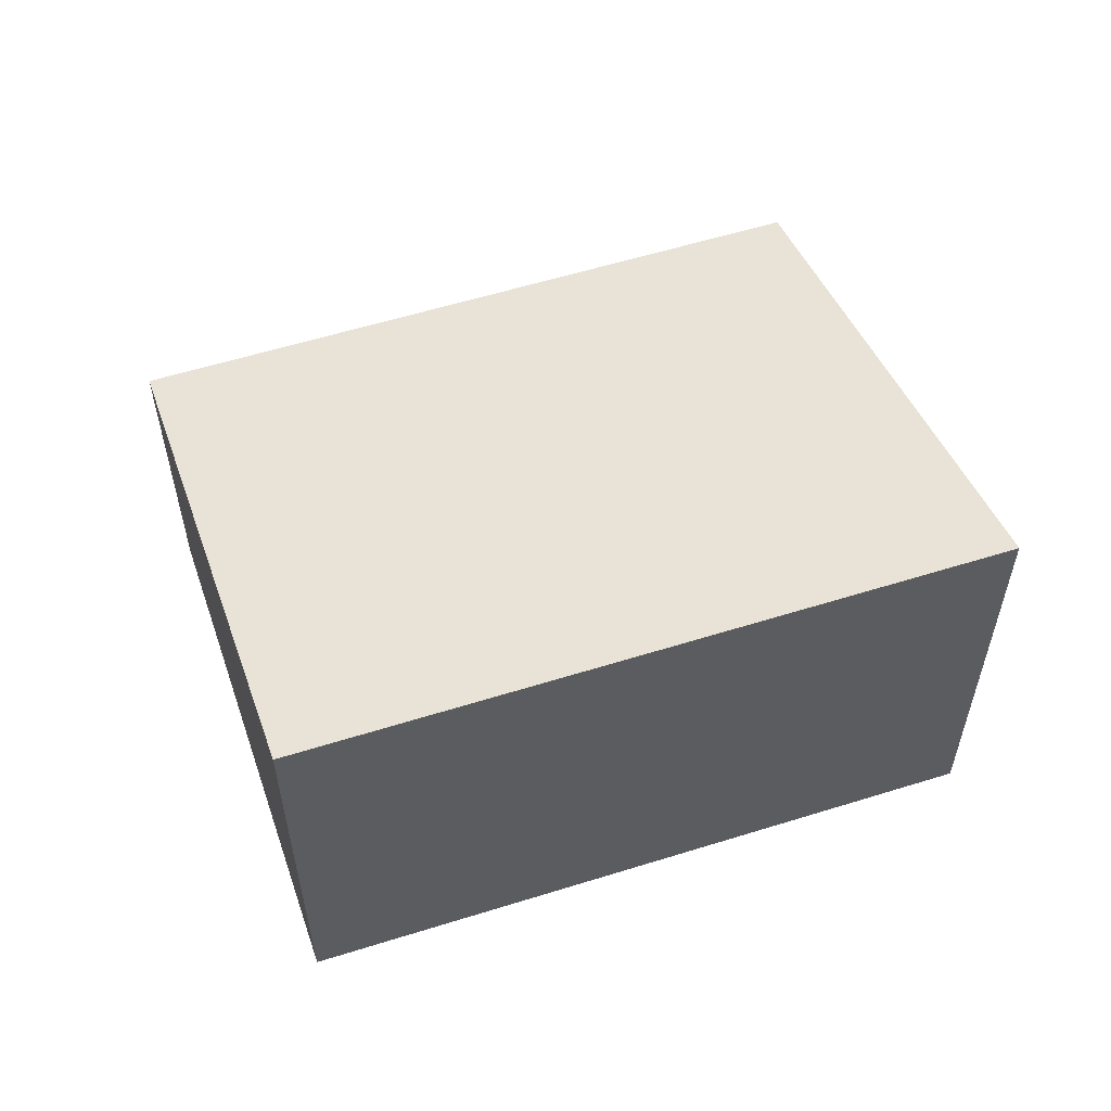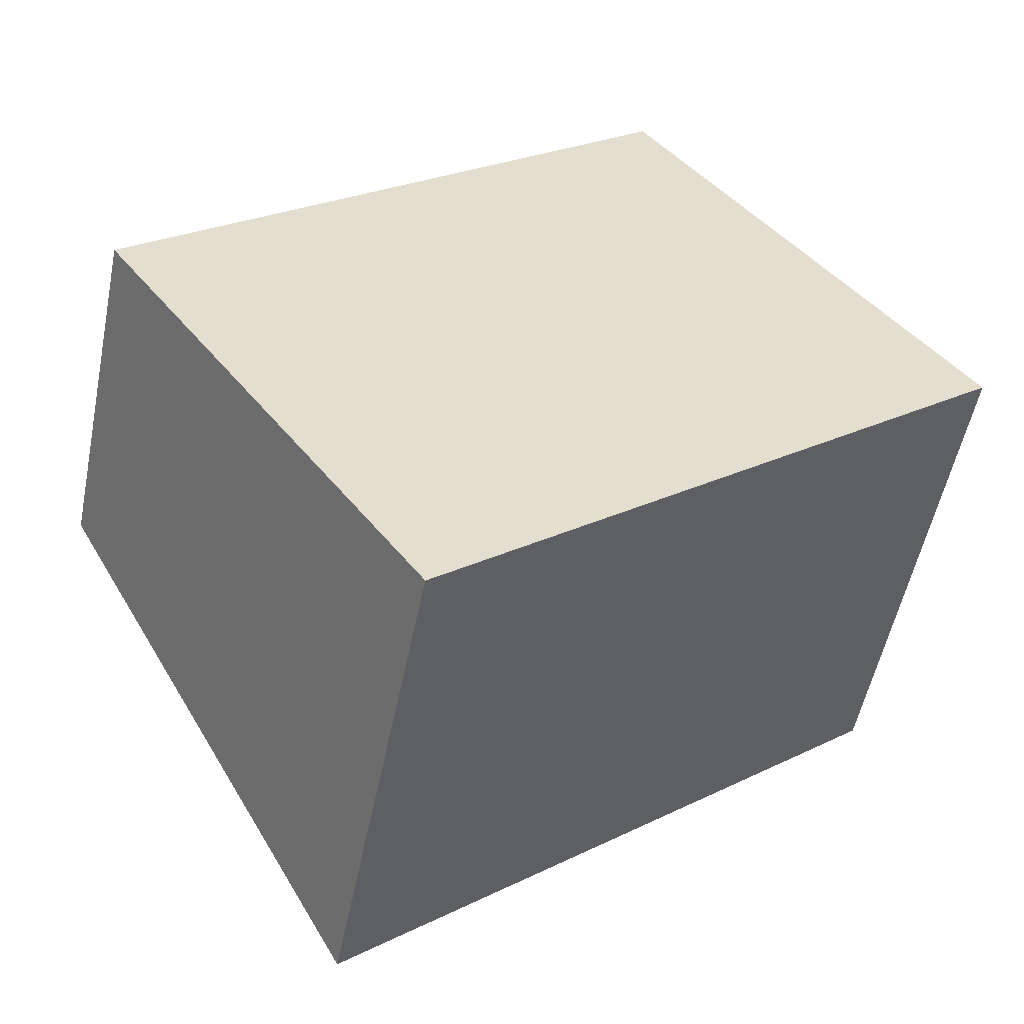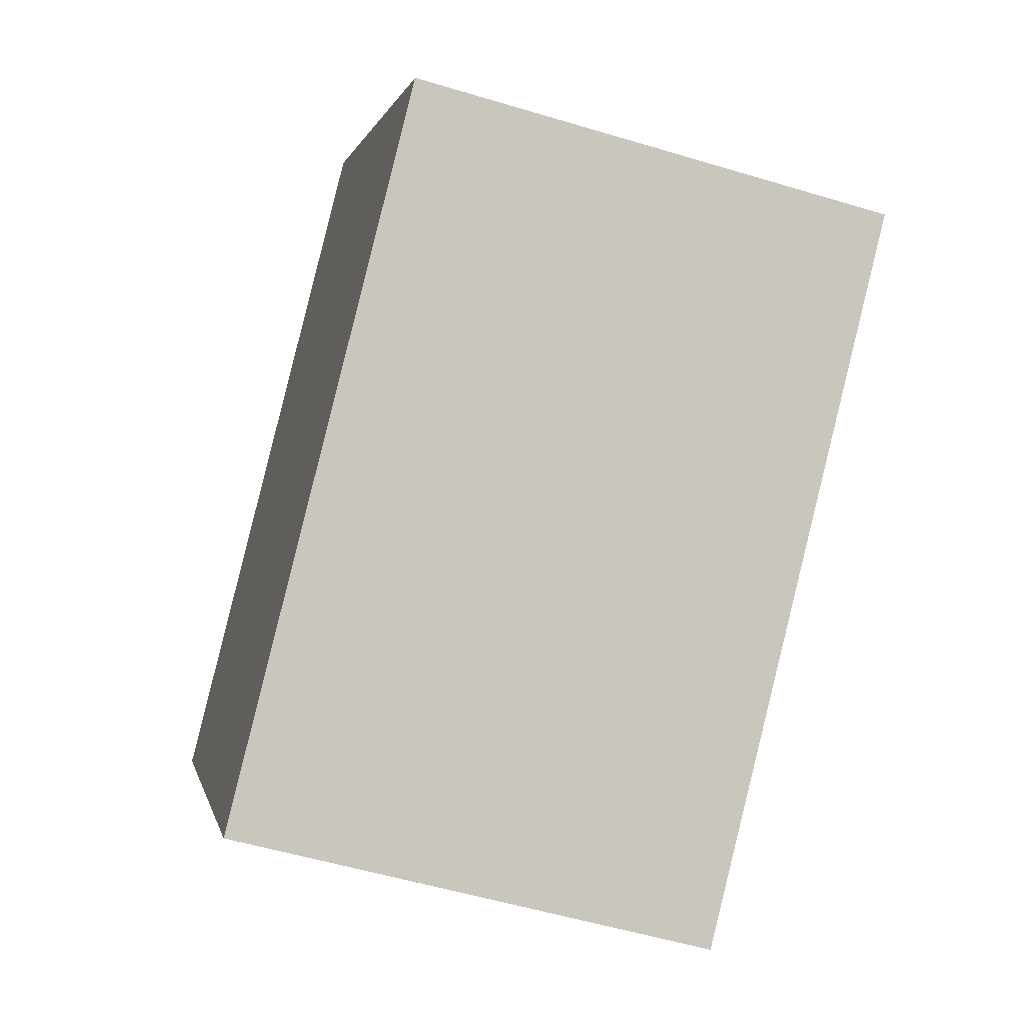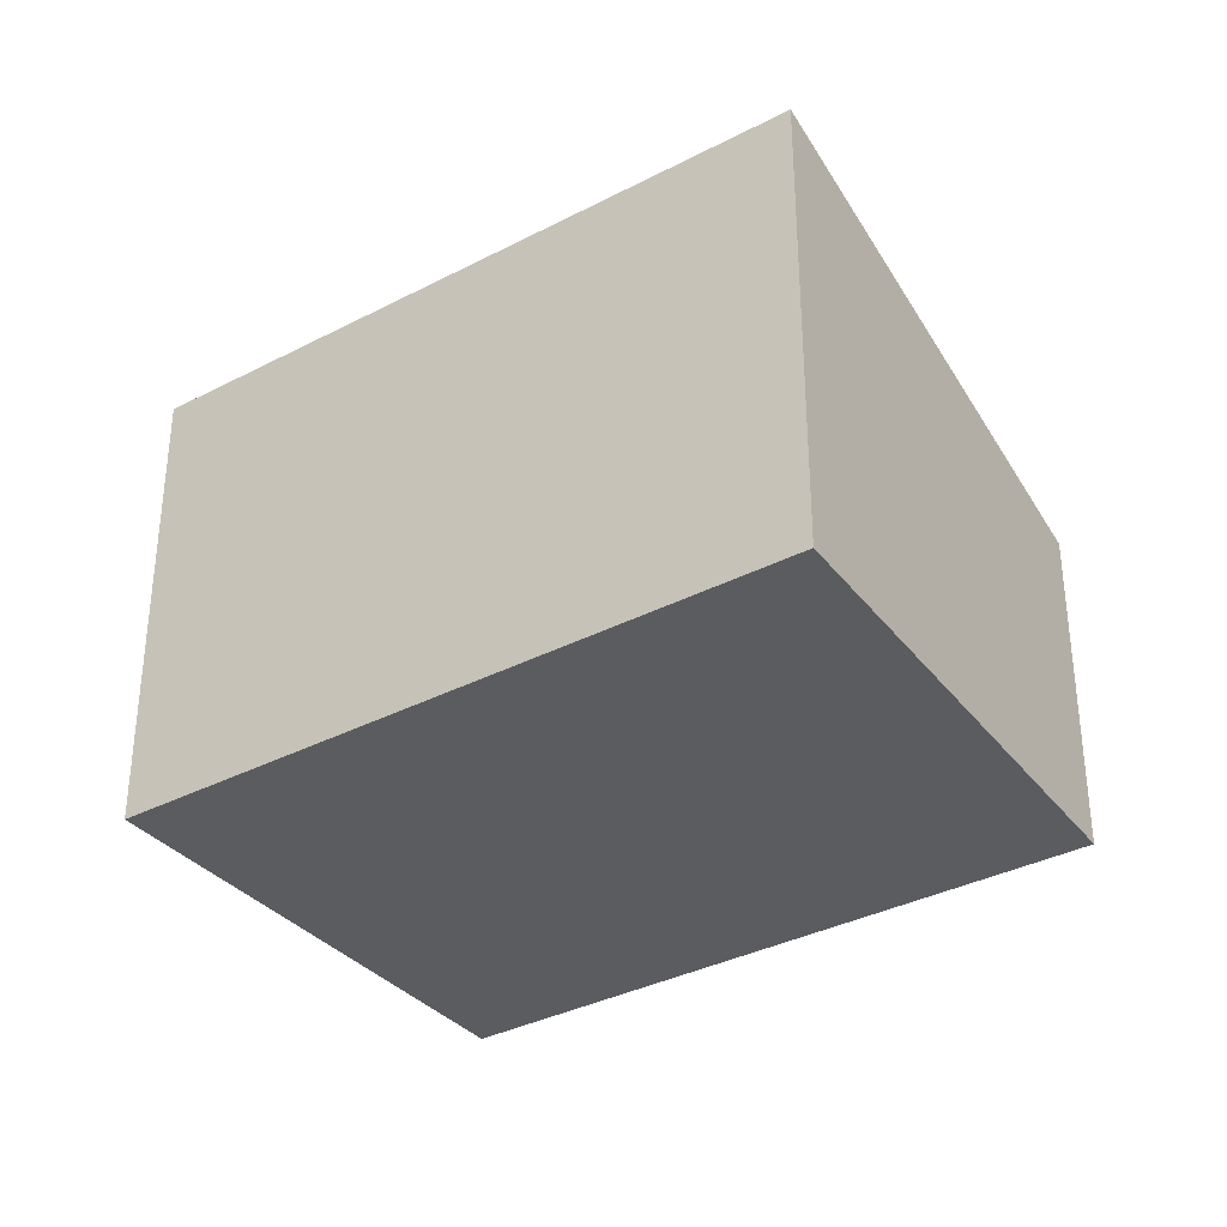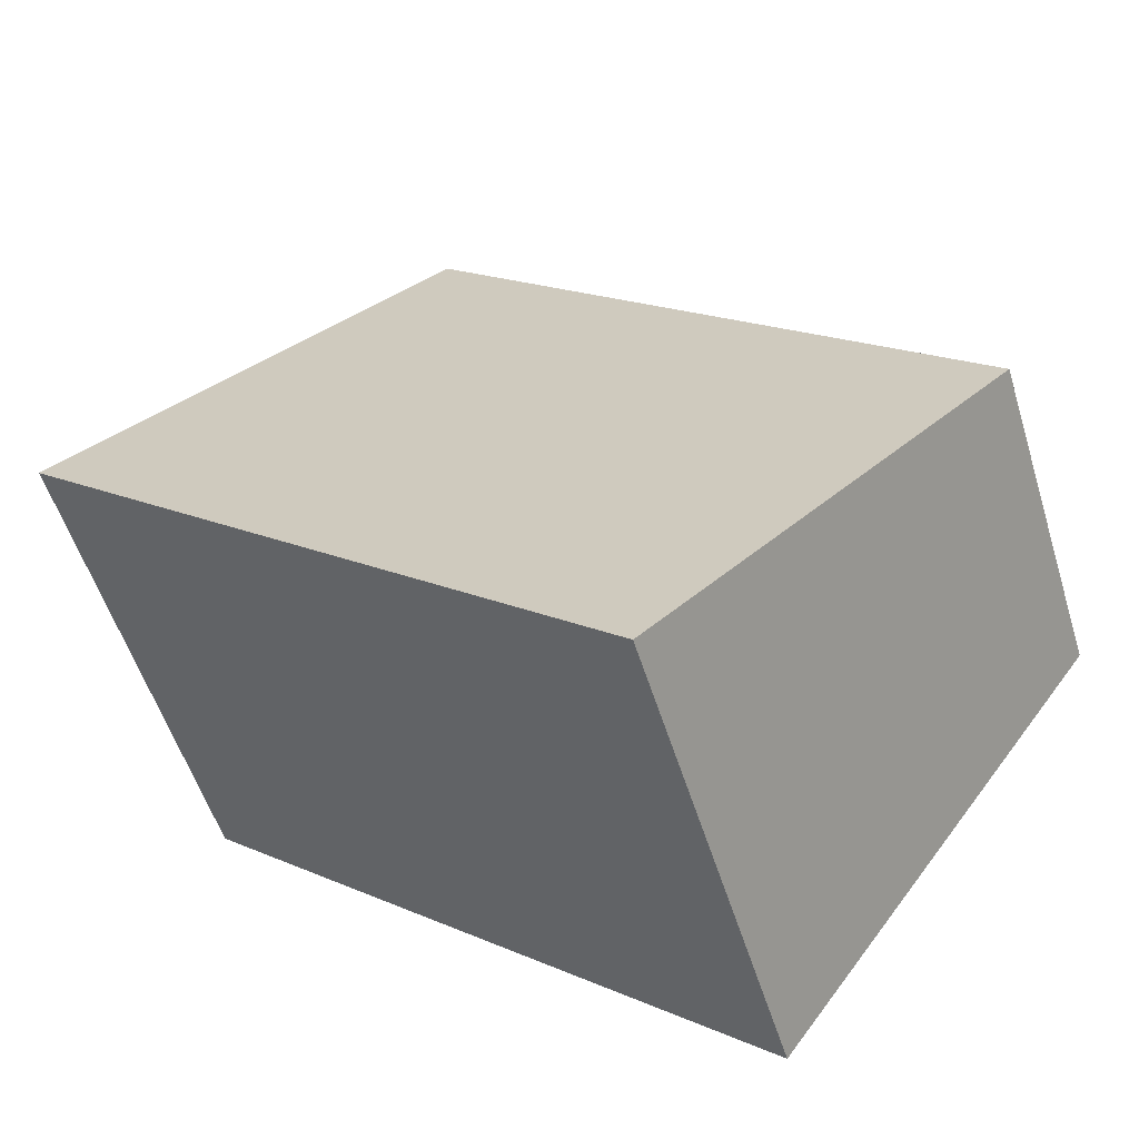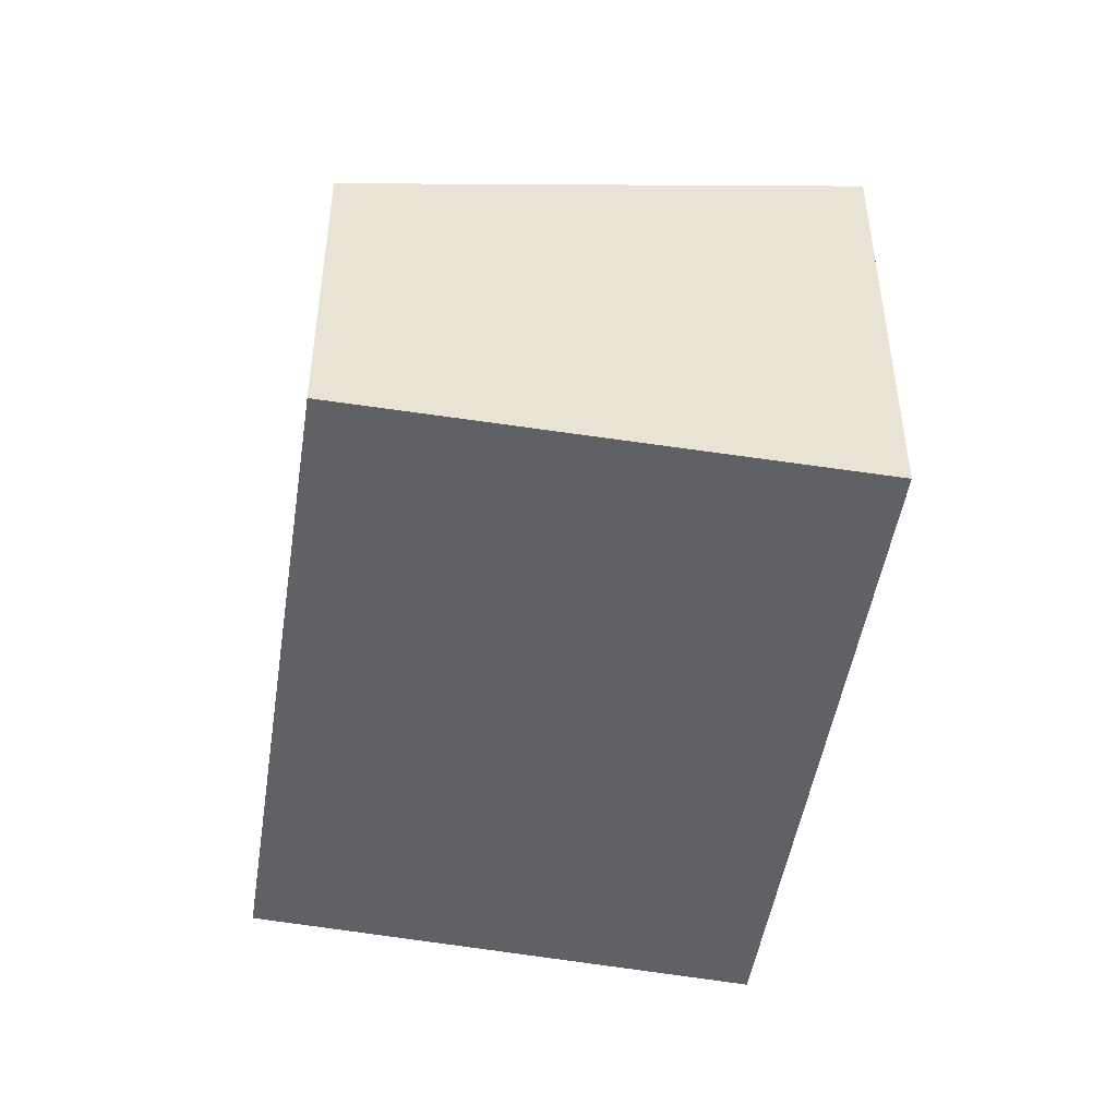
<metadata>
{"format":"obj","ext":"obj","renderer":"f3d","projection":"perspective","resolution":1024,"background":"white","views":[{"elev":58.4,"azim":122.9,"up":"+Y"},{"elev":-53.4,"azim":-11.4,"up":"+Z"},{"elev":-53.5,"azim":72.1,"up":"+Z"},{"elev":-34.7,"azim":175.7,"up":"+Y"},{"elev":-53.4,"azim":-163.1,"up":"+Z"},{"elev":-48.3,"azim":42.0,"up":"+Y"}]}
</metadata>
<code>
v  6.373 3.97 5.239
v  2.703 5.121 -3.712
v  0 3.978 2.436e-16
v  3.726 5.554 -5.117
v  3.779 5.554 -5.074
v  10.31 5.554 0.254
v  3.726 3.133e-16 -5.117
v  0 0 0
v  2.703 2.273e-16 -3.712
v  6.373 -3.208e-16 5.239
v  10.31 -1.555e-17 0.254
v  3.779 3.107e-16 -5.074
g defaultobject
f 1 2 3
f 2 1 4
f 4 1 5
f 5 1 6
f 7 2 4
f 2 7 3
f 3 7 8
f 8 7 9
f 8 1 3
f 1 8 10
f 1 11 6
f 11 1 10
f 5 7 4
f 7 5 6
f 7 6 12
f 12 6 11
f 8 11 10
f 11 8 9
f 11 9 7
f 11 7 12

</code>
